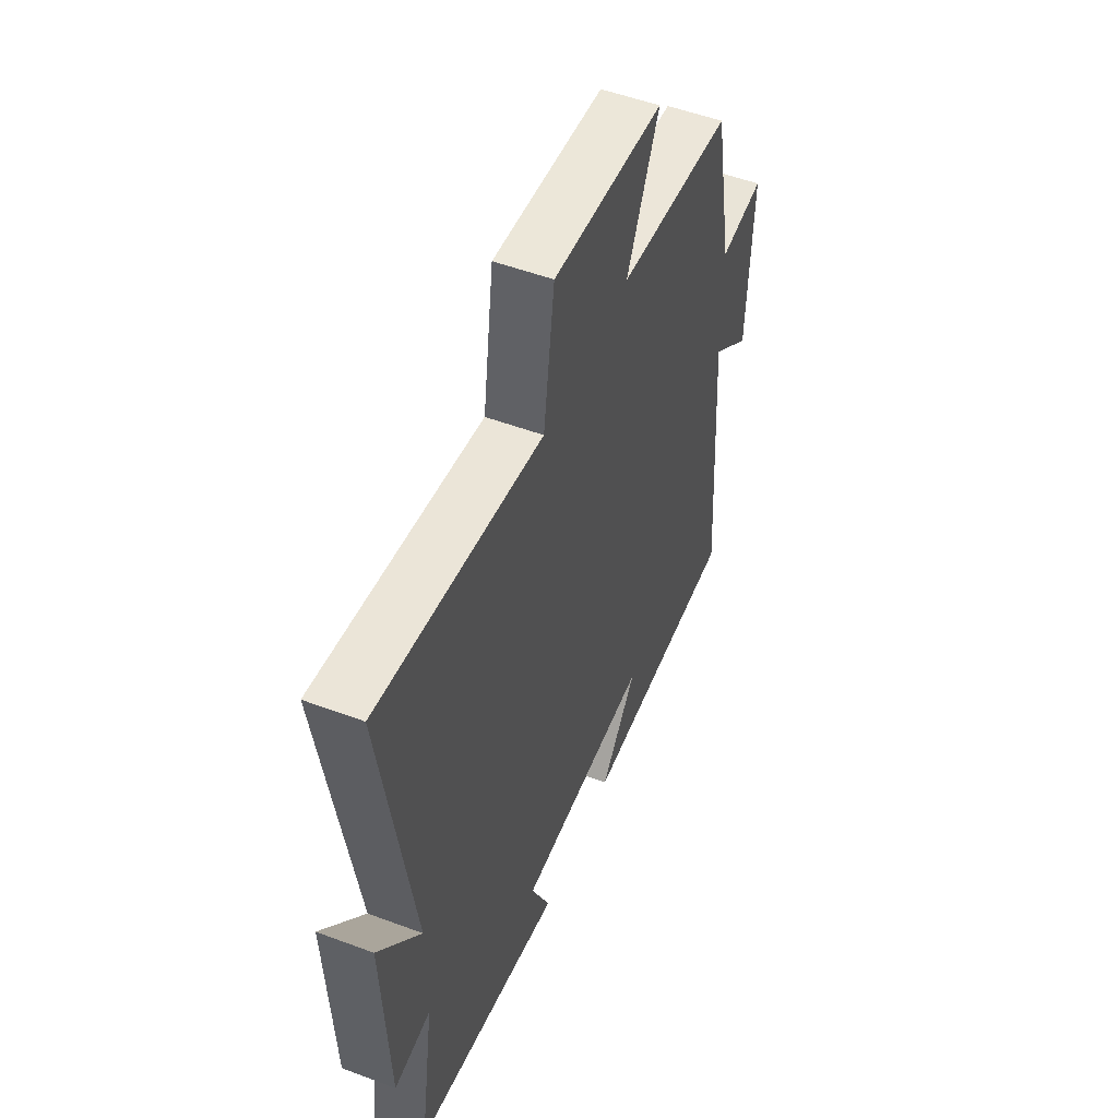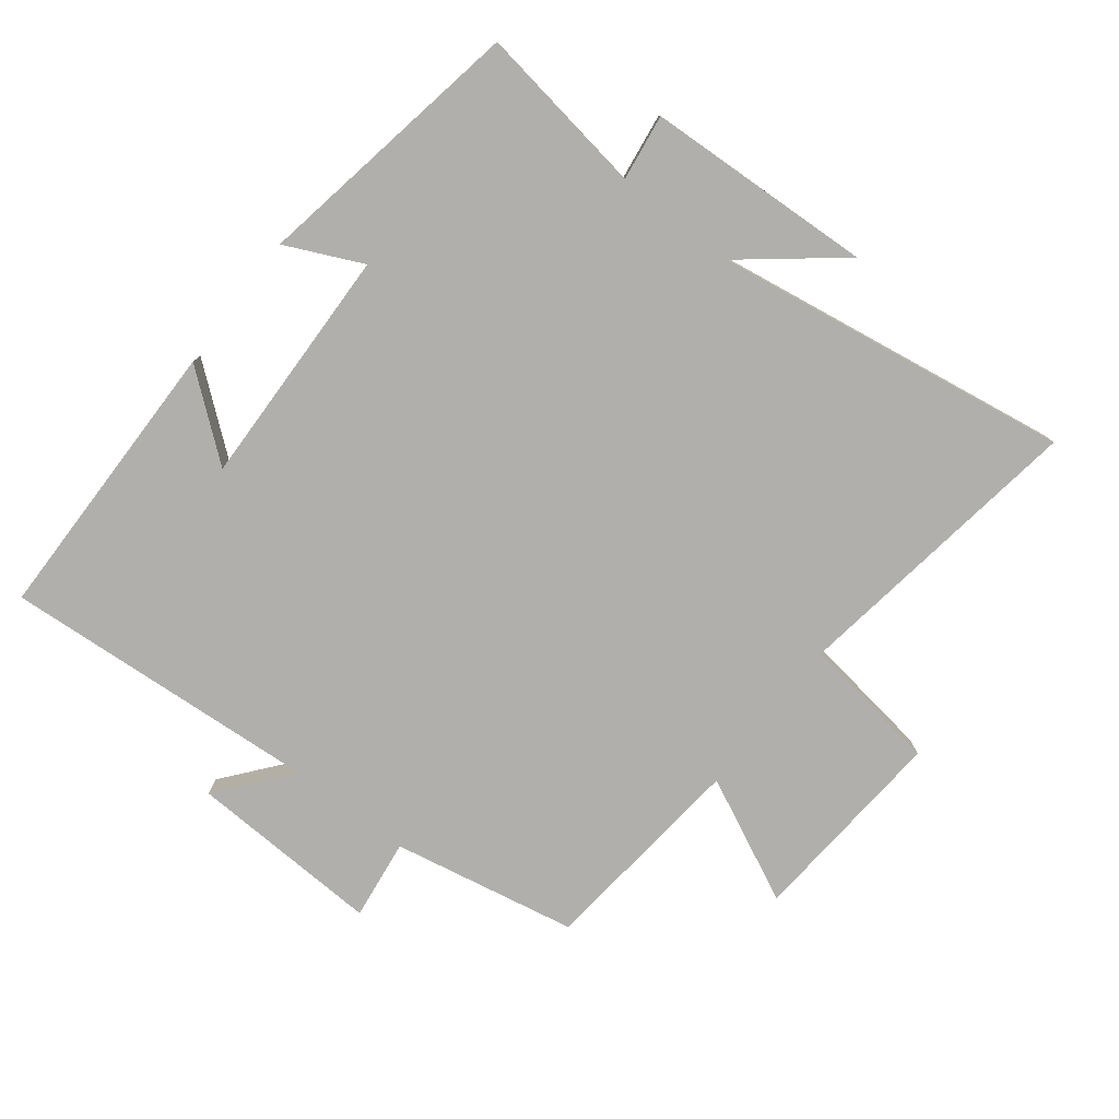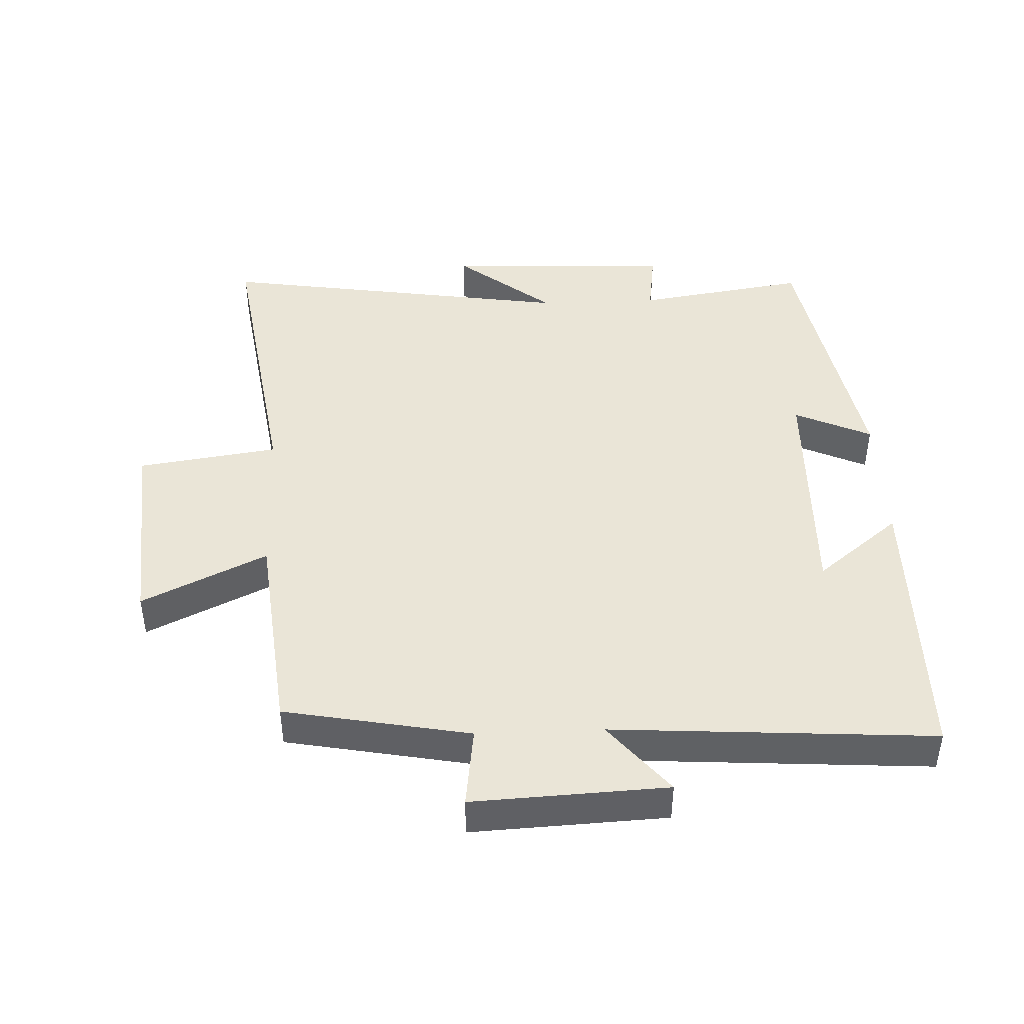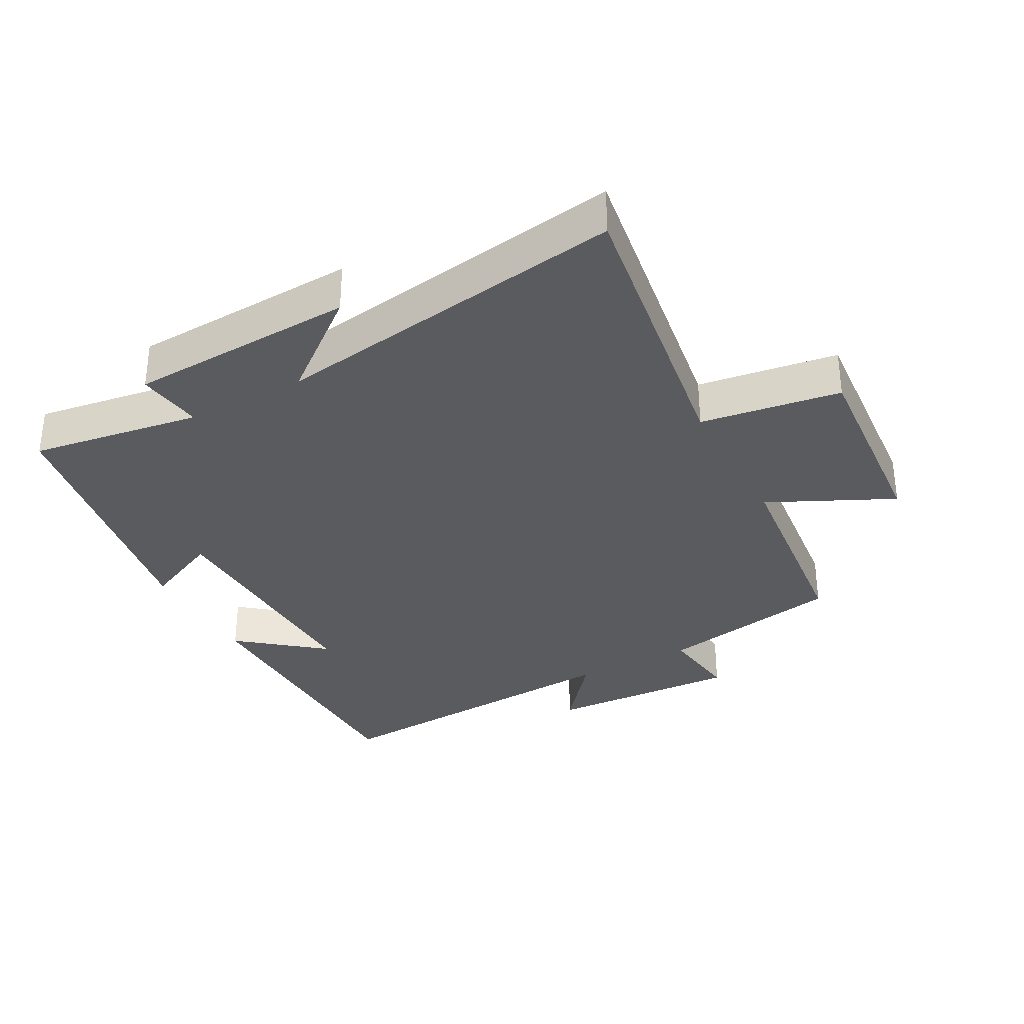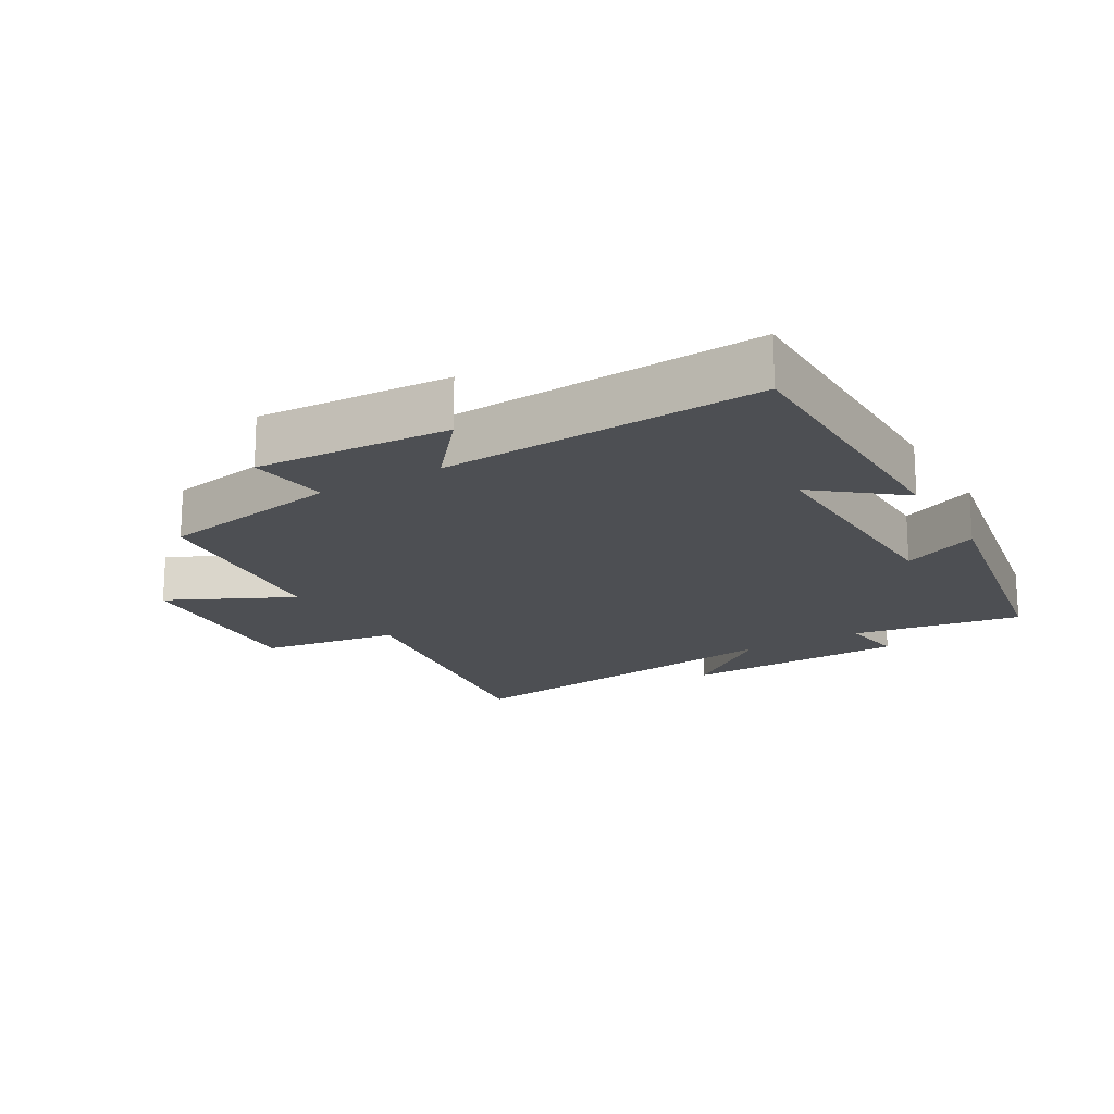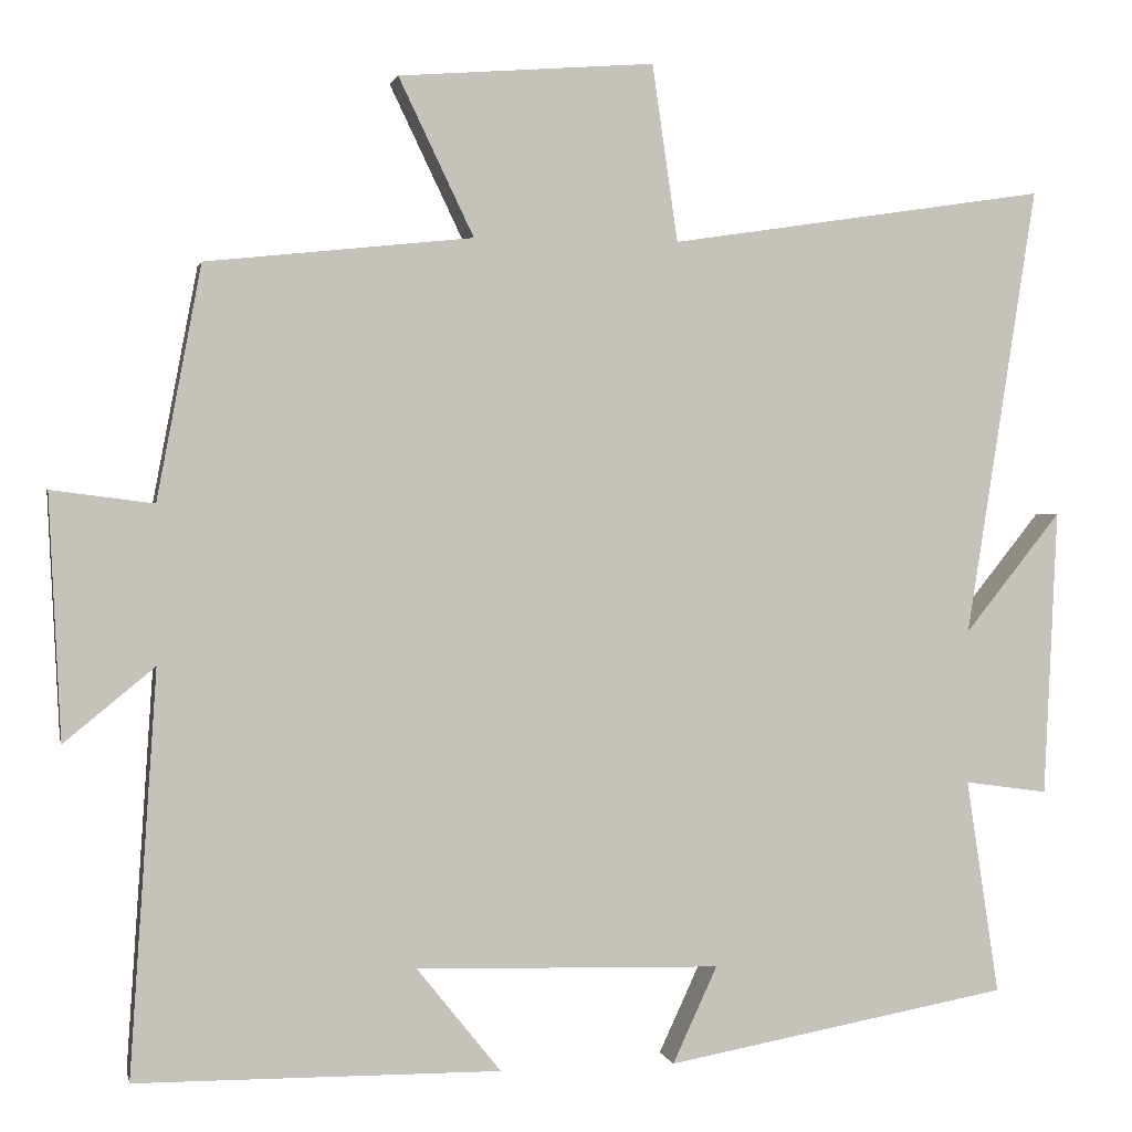
<metadata>
{"format":"obj","ext":"obj","renderer":"f3d","projection":"perspective","resolution":1024,"background":"white","views":[{"elev":52.2,"azim":-68.0,"up":"+Z"},{"elev":-78.1,"azim":-127.7,"up":"+Y"},{"elev":44.0,"azim":87.6,"up":"+Y"},{"elev":-33.1,"azim":-61.6,"up":"+Y"},{"elev":-17.7,"azim":120.1,"up":"+Y"},{"elev":1.3,"azim":168.2,"up":"+Z"}]}
</metadata>
<code>
v -0.585 0.07 0.569
v -0.127 0.07 0.5
v -0.096 0.07 0.714
v 0.214 0.07 0.69
v 0.123 0.07 0.5
v 0.446 0.07 0.466
v 0.5 0.07 0.183
v 0.624 0.07 0.199
v 0.61 0.07 -0.097
v 0.5 0.07 -0.007
v 0.533 0.07 -0.496
v 0.091 0.07 -0.5
v 0.193 0.07 -0.373
v -0.177 0.07 -0.383
v -0.123 0.07 -0.5
v -0.54 0.07 -0.425
v -0.5 0.07 -0.164
v -0.601 0.07 -0.178
v -0.617 0.07 0.17
v -0.5 0.07 0.024
v -0.585 0 0.569
v -0.127 0 0.5
v -0.096 0 0.714
v 0.214 0 0.69
v 0.123 0 0.5
v 0.446 0 0.466
v 0.5 0 0.183
v 0.624 0 0.199
v 0.61 0 -0.097
v 0.5 0 -0.007
v 0.533 0 -0.496
v 0.091 0 -0.5
v 0.193 0 -0.373
v -0.177 0 -0.383
v -0.123 0 -0.5
v -0.54 0 -0.425
v -0.5 0 -0.164
v -0.601 0 -0.178
v -0.617 0 0.17
v -0.5 0 0.024
f 17 18 19 20
f 14 15 16 17
f 13 14 17 20
f 10 11 12 13
f 20 1 2
f 13 20 2
f 10 13 2
f 7 8 9 10
f 7 10 2
f 6 7 2
f 5 6 2
f 2 3 4 5
f 40 39 38 37
f 37 36 35 34
f 40 37 34 33
f 33 32 31 30
f 22 21 40
f 22 40 33
f 22 33 30
f 30 29 28 27
f 22 30 27
f 22 27 26
f 22 26 25
f 25 24 23 22
f 1 21 22 2
f 2 22 23 3
f 3 23 24 4
f 4 24 25 5
f 5 25 26 6
f 6 26 27 7
f 7 27 28 8
f 8 28 29 9
f 9 29 30 10
f 10 30 31 11
f 11 31 32 12
f 12 32 33 13
f 13 33 34 14
f 14 34 35 15
f 15 35 36 16
f 16 36 37 17
f 17 37 38 18
f 18 38 39 19
f 19 39 40 20
f 20 40 21 1

</code>
